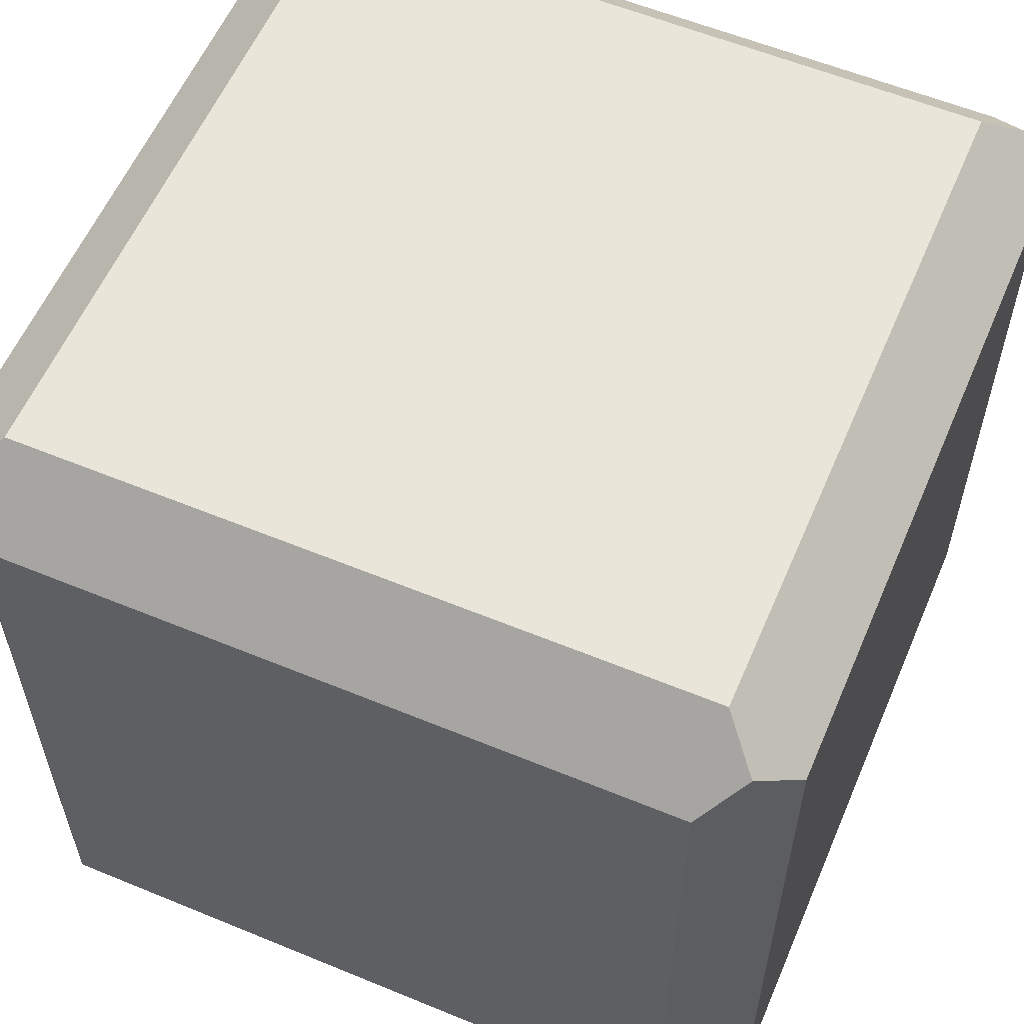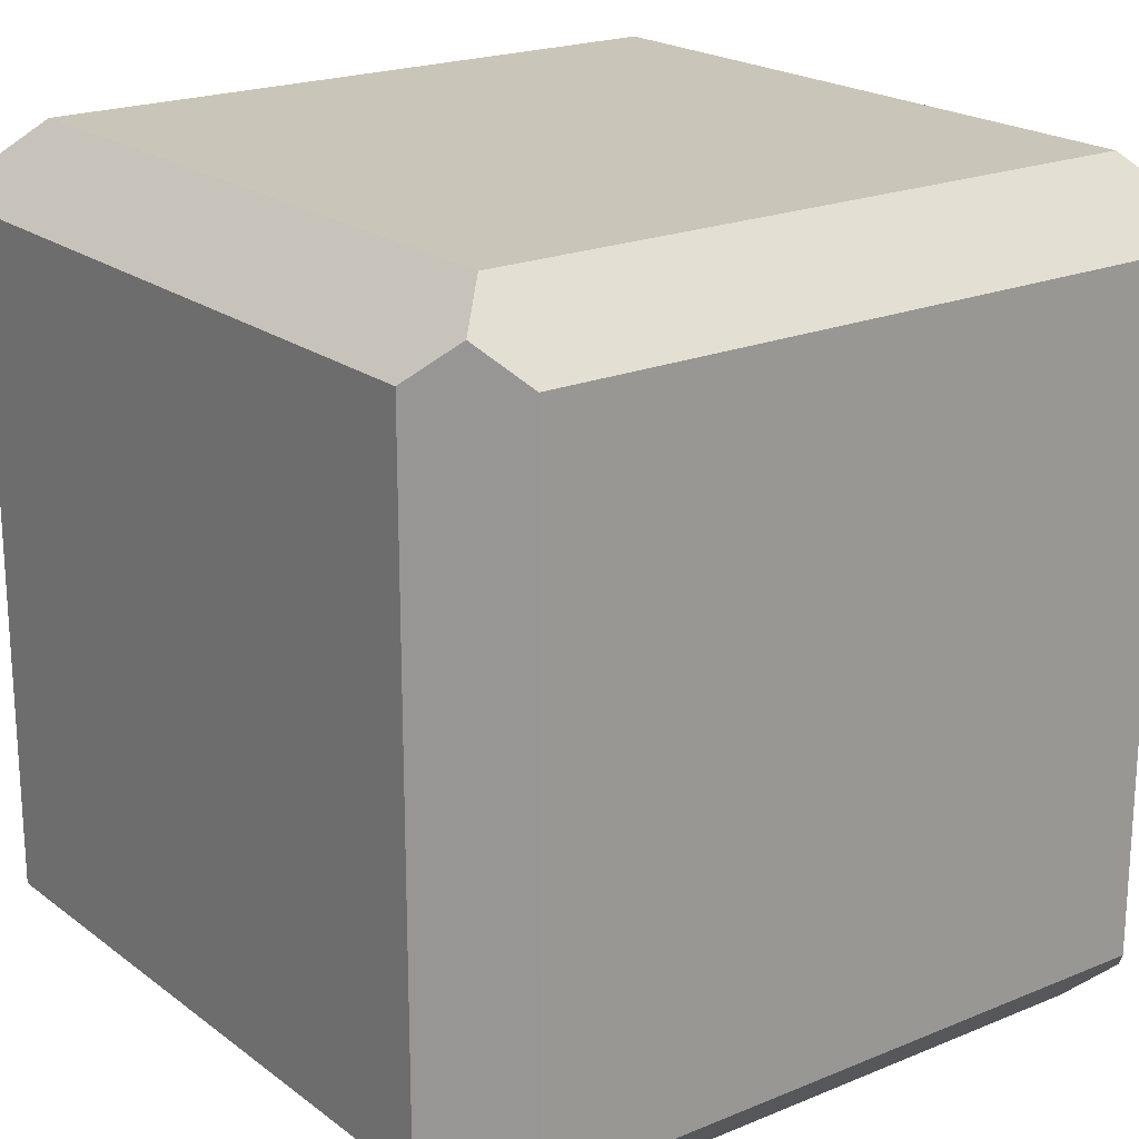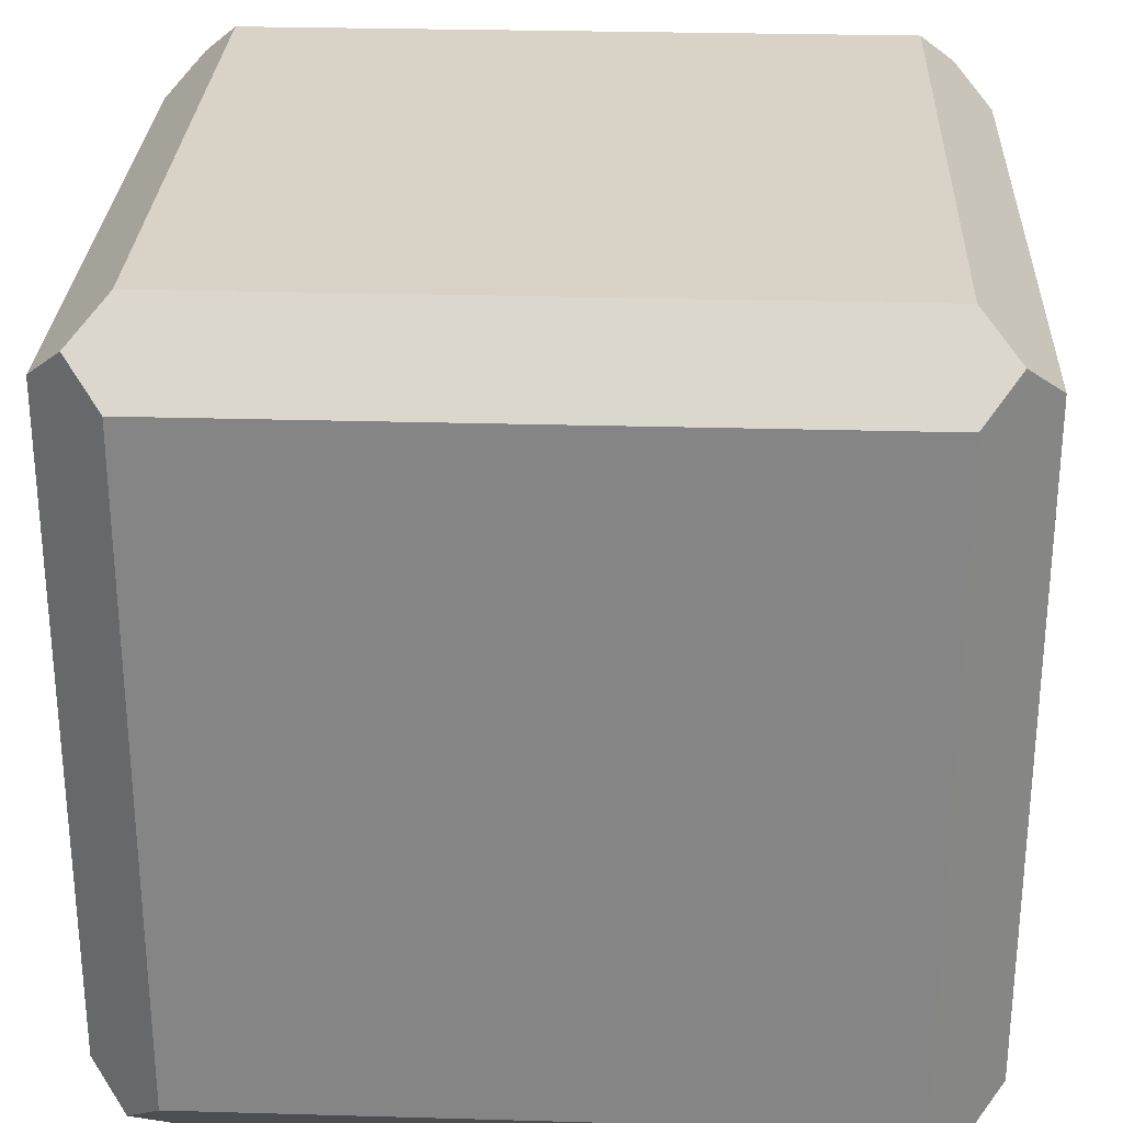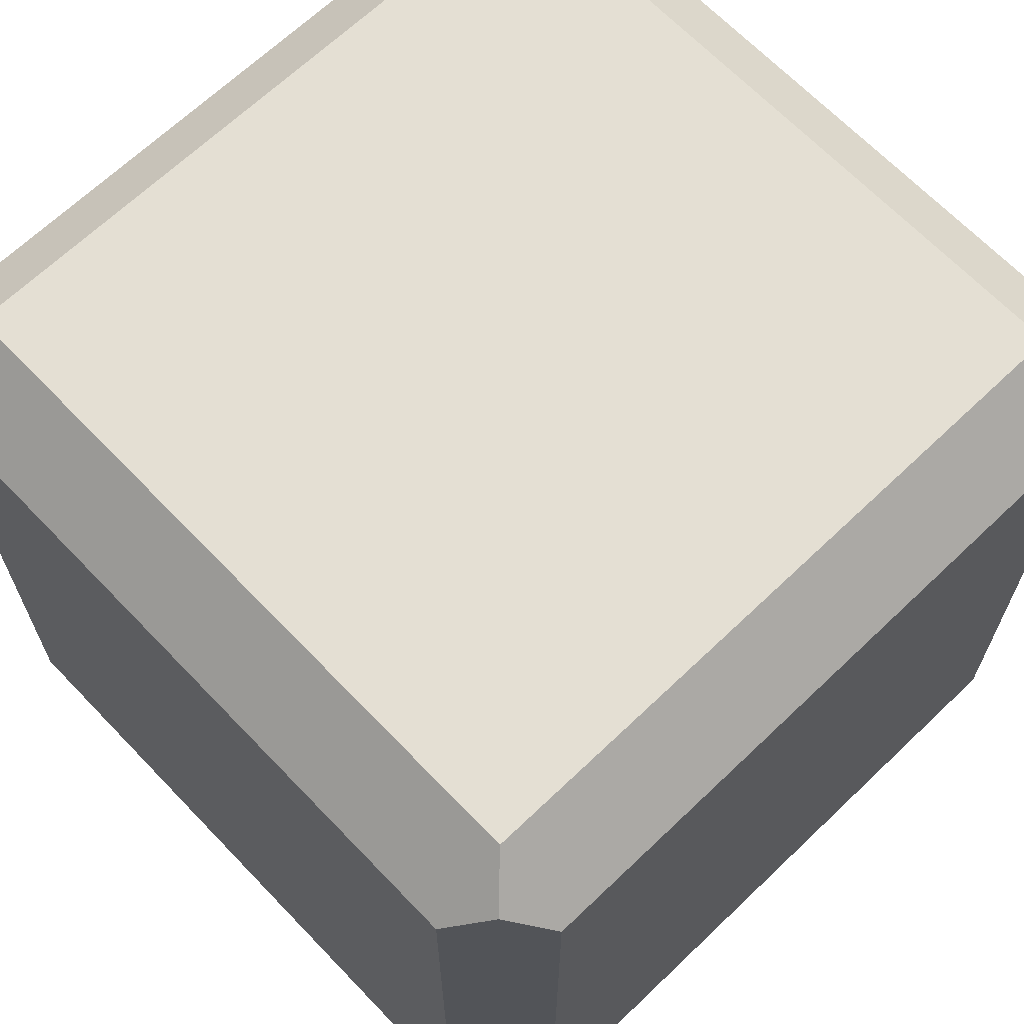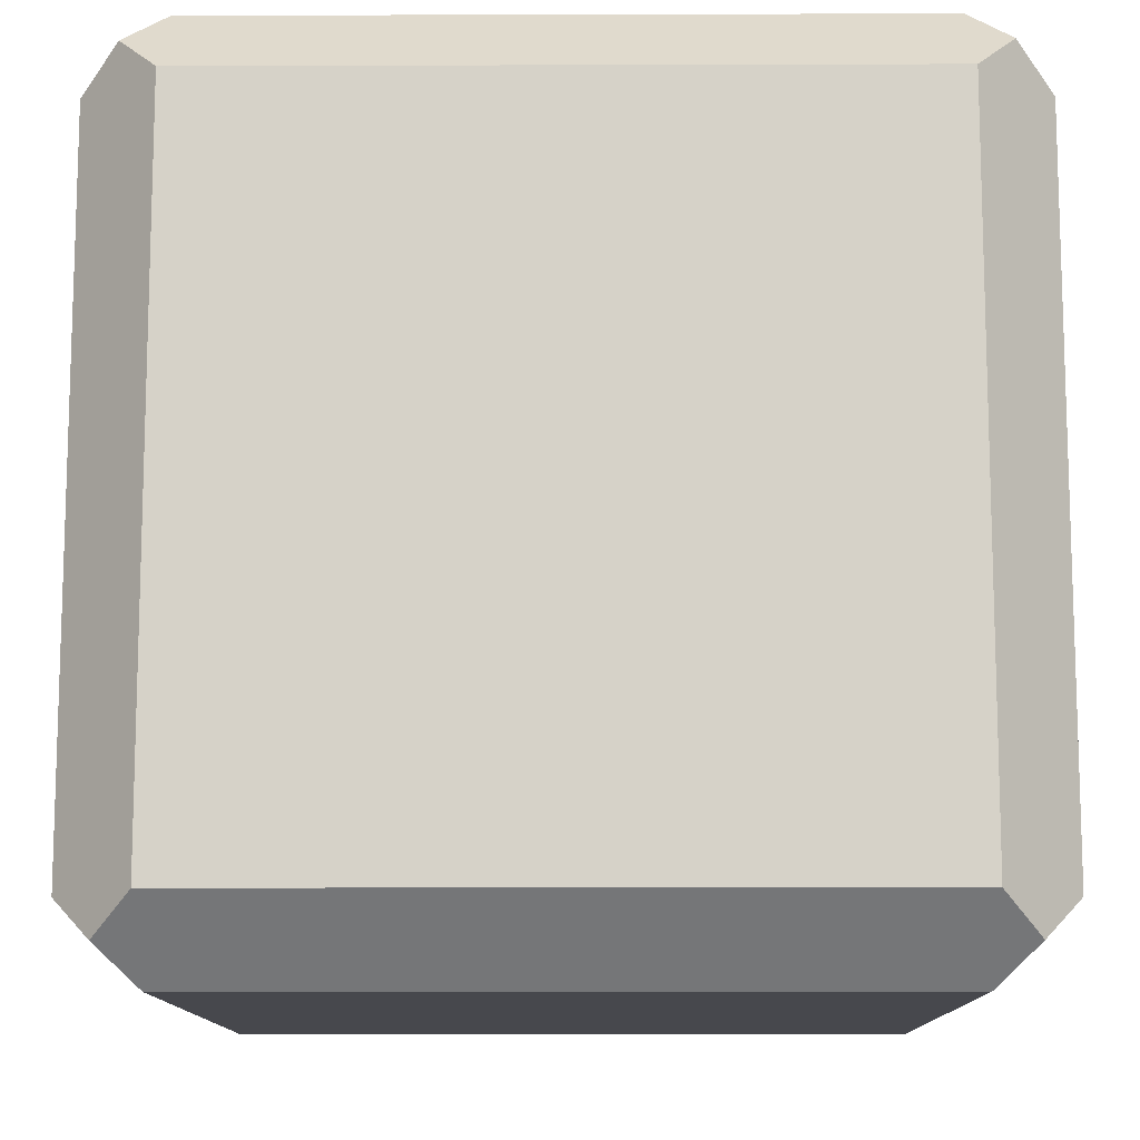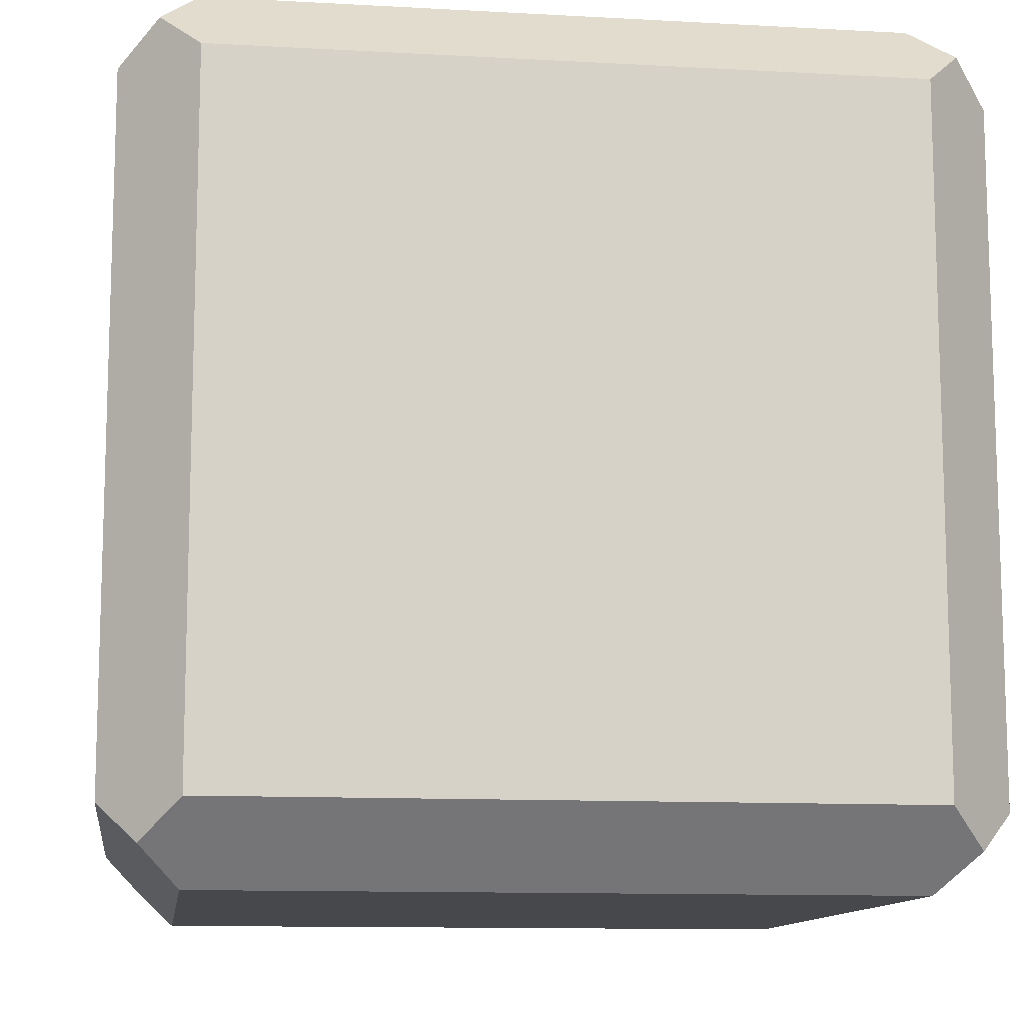
<metadata>
{"format":"obj","ext":"obj","renderer":"f3d","projection":"perspective","resolution":1024,"background":"white","views":[{"elev":58.3,"azim":23.1,"up":"+Z"},{"elev":20.6,"azim":143.1,"up":"+Y"},{"elev":27.9,"azim":92.5,"up":"+Z"},{"elev":66.7,"azim":-43.8,"up":"+Z"},{"elev":-11.8,"azim":90.4,"up":"+Z"},{"elev":-11.5,"azim":172.3,"up":"+Z"}]}
</metadata>
<code>
o Cube
v 1 0.9091 -0.9091
v 1 0.09091 -0.9091
v 0.9091 0.9091 0
v 0.9091 0.09091 0
v 0 0.9091 -0.9091
v 0 0.09091 -0.9091
v 0.09091 0.9091 0
v 0.09091 0.09091 0
v 0 0.09091 -0.09091
v 0 0.9091 -0.09091
v 1 0.9091 -0.09091
v 1 0.09091 -0.09091
v 0.09091 0 -0.9091
v 0.09091 0 -0.09091
v 0.9091 1 -0.9091
v 0.9091 0 -0.9091
v 0.09091 1 -0.09091
v 0.9091 1 -0.09091
v 0.9091 0 -0.09091
v 0.09091 1 -0.9091
v 0.09091 0.09091 -1
v 0.04546 0.04546 -0.04546
v 0.9091 0.09091 -1
v 0.9545 0.9545 -0.04546
v 0.04546 0.9545 -0.04546
v 0.9091 0.9091 -1
v 0.9545 0.04546 -0.04546
v 0.09091 0.9091 -1
v 0.9545 0.04546 -0.9545
v 0.04546 0.04546 -0.9545
v 0.9545 0.9545 -0.9545
v 0.04546 0.9545 -0.9545
f 15 20 17 18
f 4 3 7 8
f 9 10 5 6
f 13 16 19 14
f 2 1 11 12
f 21 28 26 23
f 8 7 25 22
f 3 4 27 24
f 7 3 24 25
f 4 8 22 27
f 9 6 30 22
f 1 2 29 31
f 10 9 22 25
f 12 11 24 27
f 6 5 32 30
f 11 1 31 24
f 5 10 25 32
f 2 12 27 29
f 13 14 22 30
f 16 13 30 29
f 18 17 25 24
f 15 18 24 31
f 14 19 27 22
f 17 20 32 25
f 20 15 31 32
f 19 16 29 27
f 21 23 29 30
f 23 26 31 29
f 28 21 30 32
f 26 28 32 31

</code>
